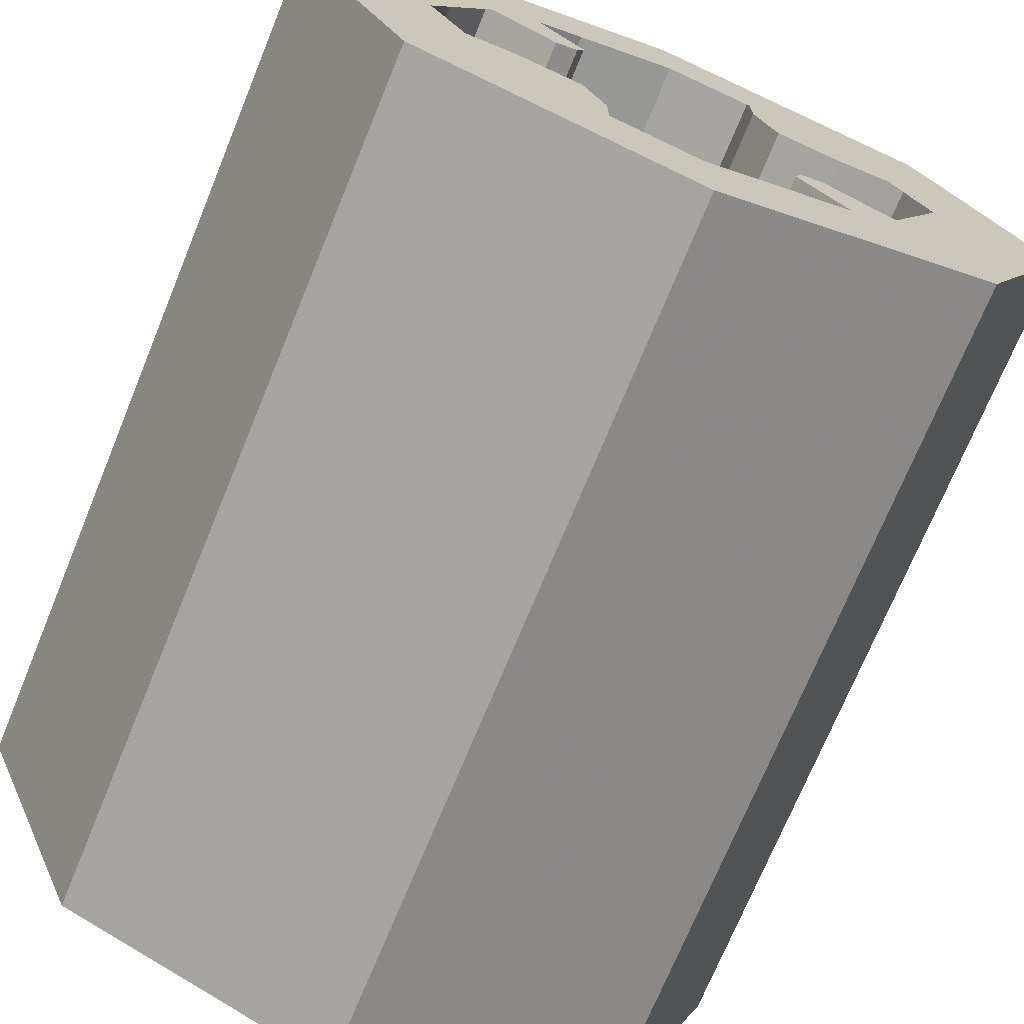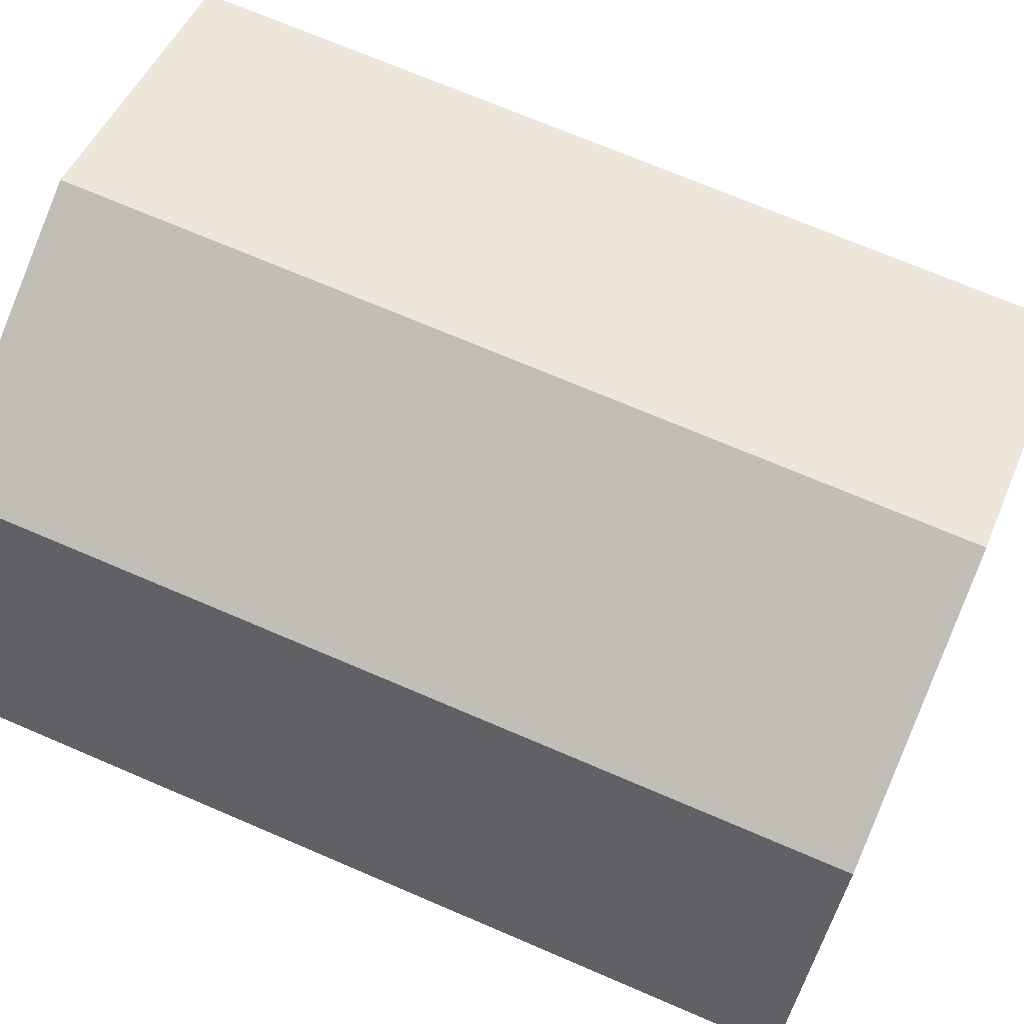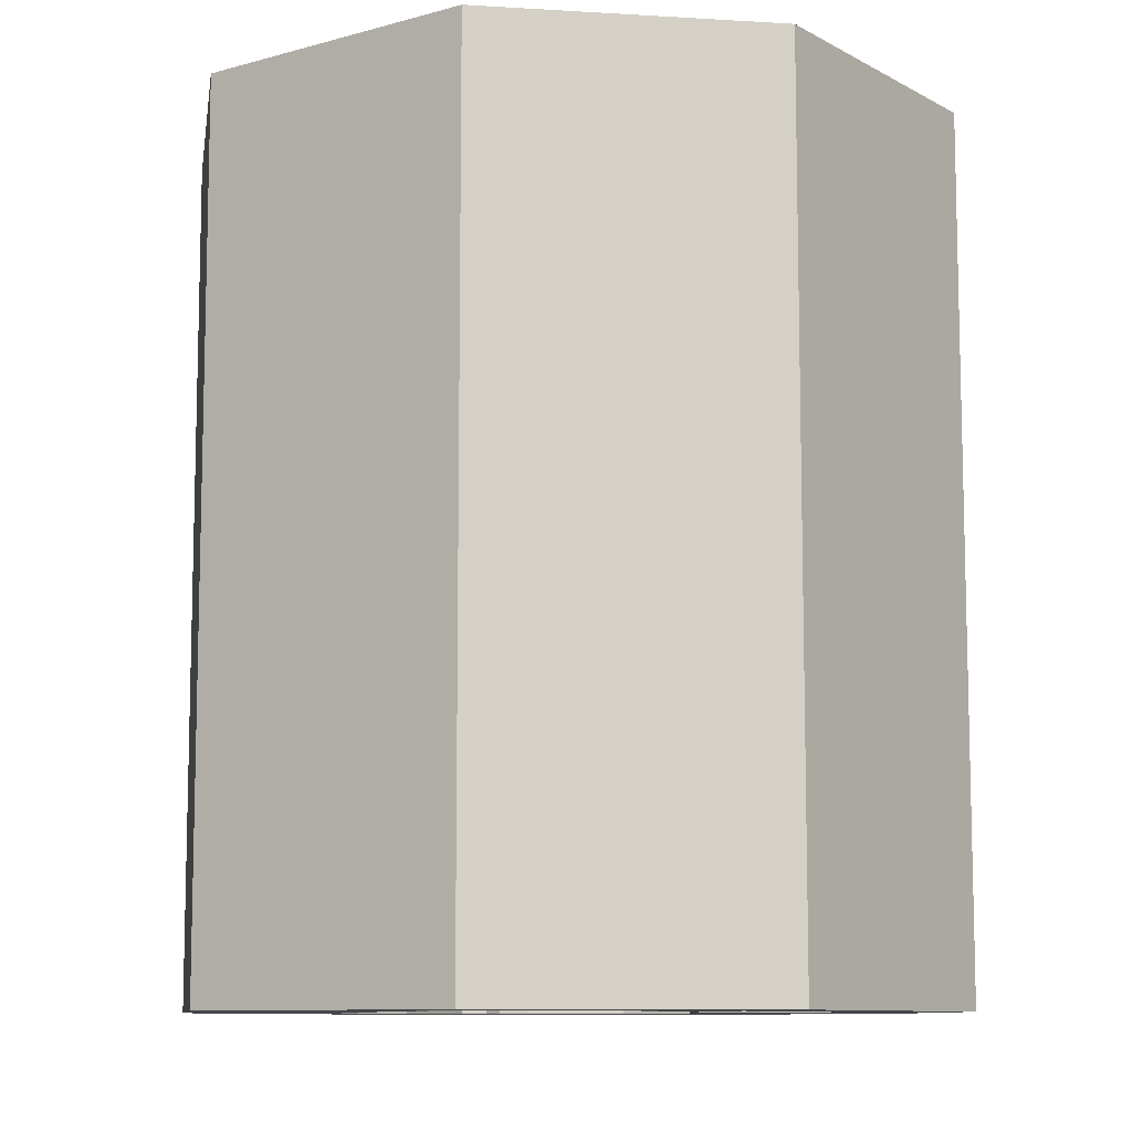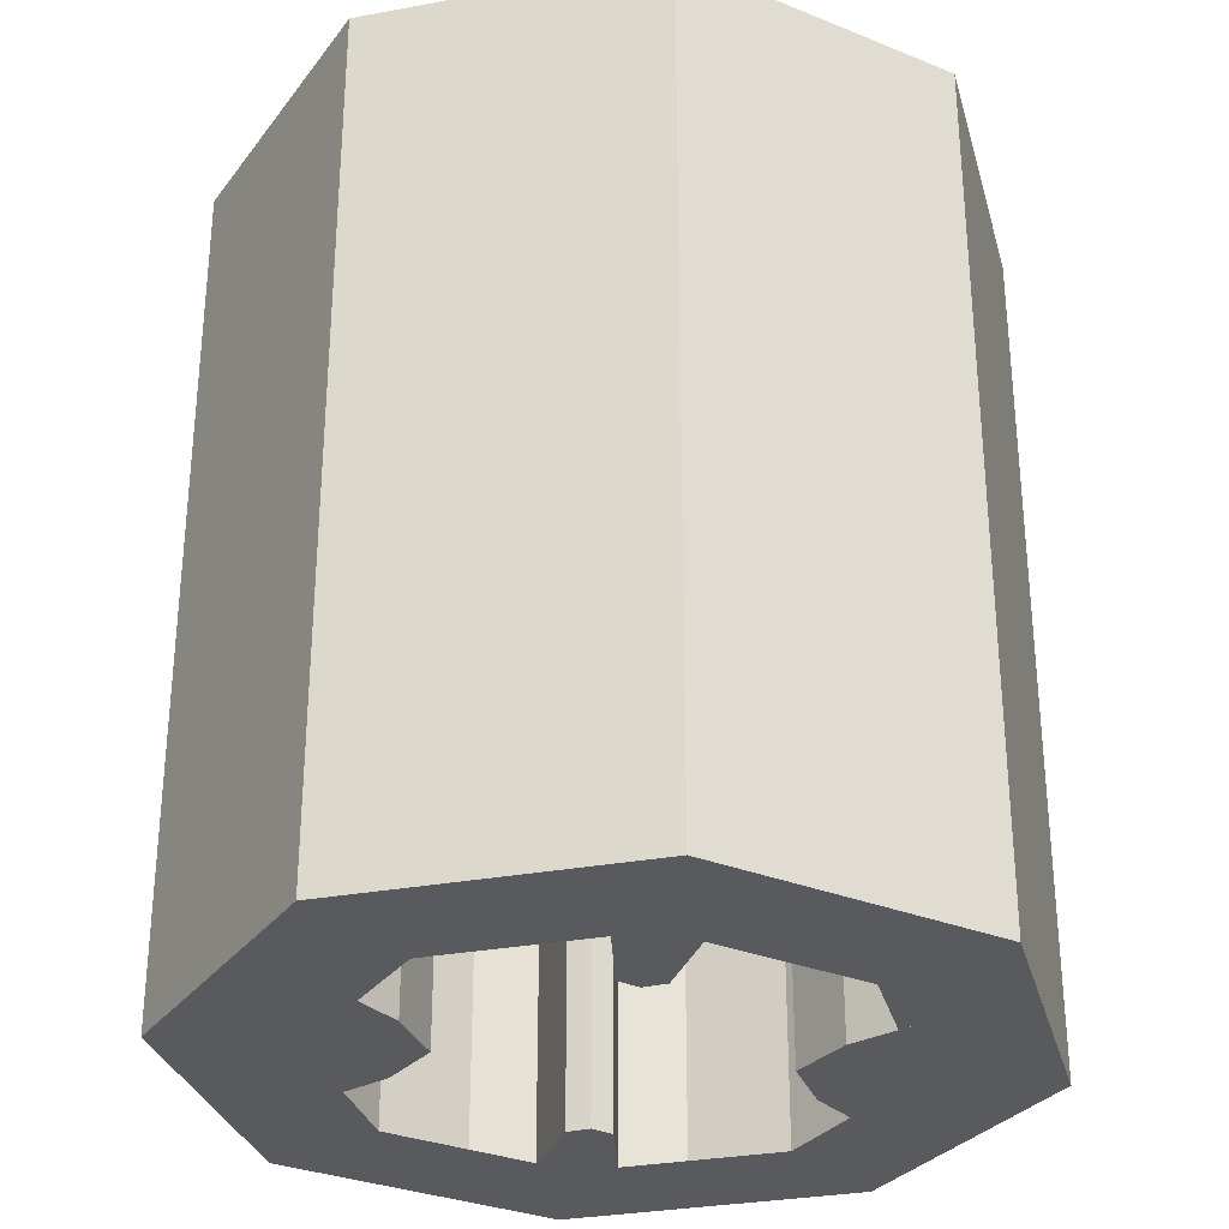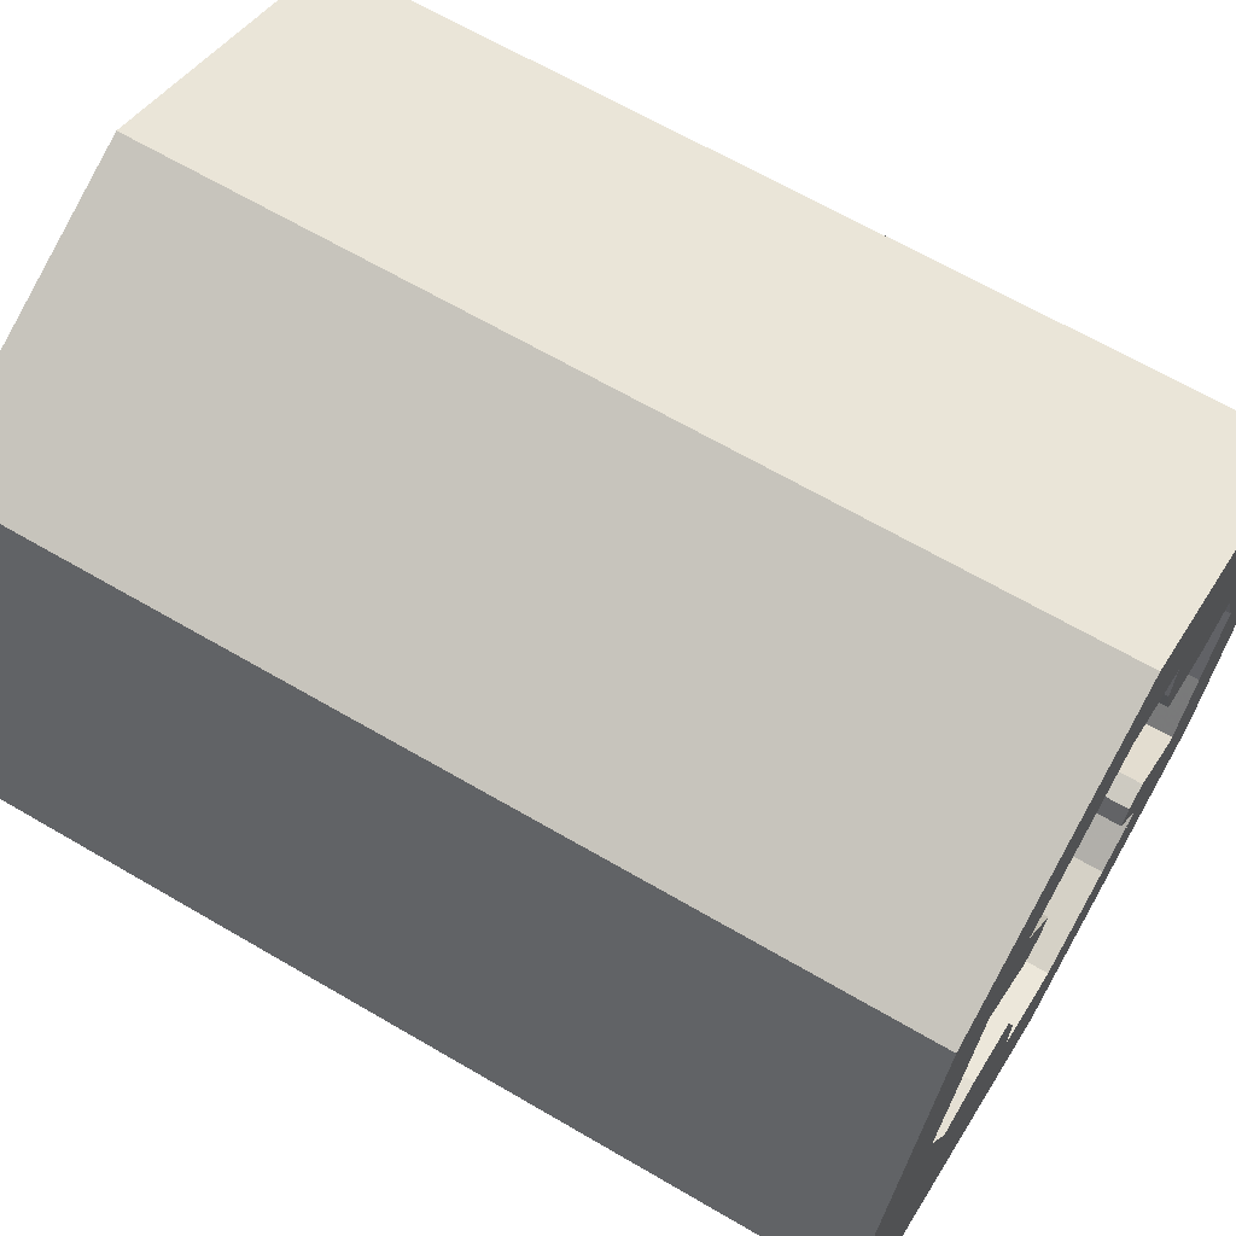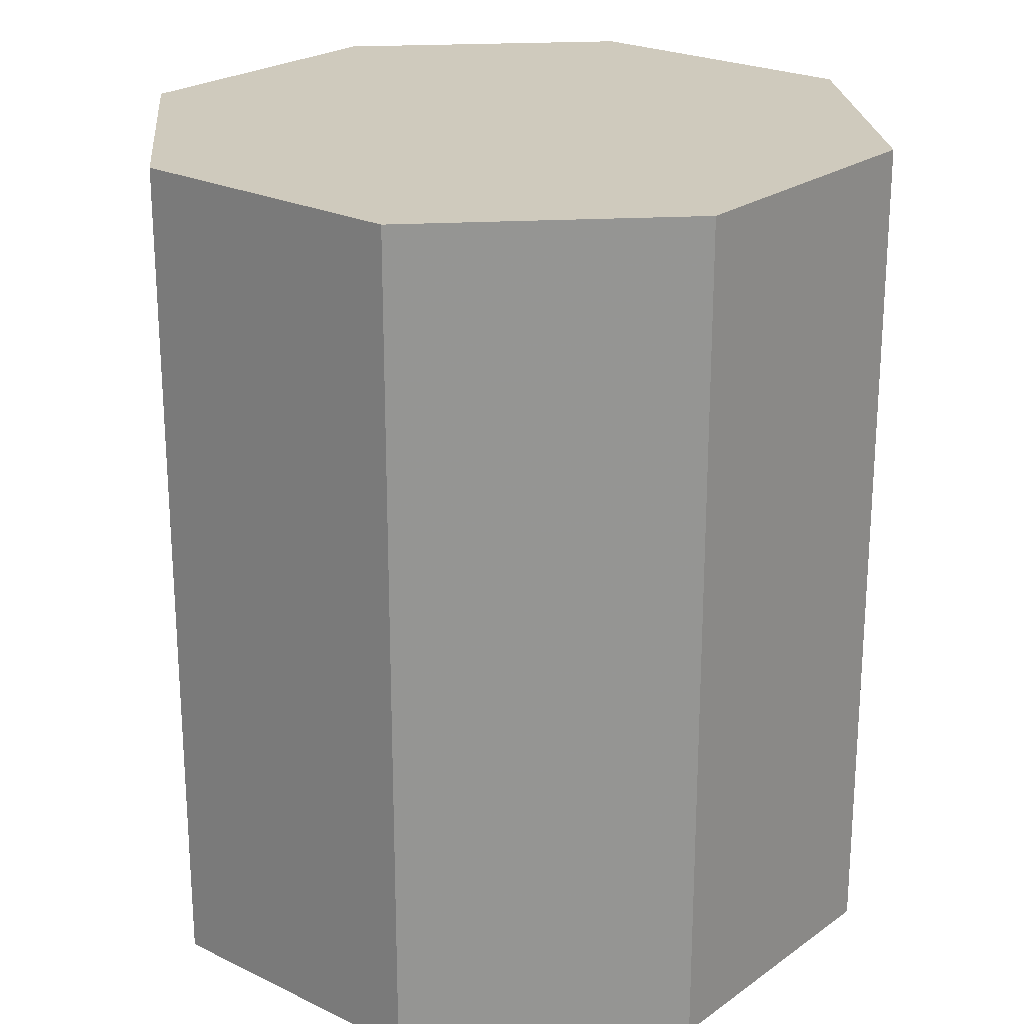
<metadata>
{"format":"obj","ext":"obj","renderer":"f3d","projection":"perspective","resolution":1024,"background":"white","views":[{"elev":-72.1,"azim":-22.3,"up":"+Z"},{"elev":70.3,"azim":-66.7,"up":"+Z"},{"elev":-9.6,"azim":-76.5,"up":"+Y"},{"elev":-30.9,"azim":127.3,"up":"+Y"},{"elev":65.3,"azim":-59.5,"up":"+Z"},{"elev":23.0,"azim":62.2,"up":"+Y"}]}
</metadata>
<code>
v 0.3 0.5 0
v 0.3 -0.3 0
v 0.2801 -0.3 0.1
v 0.2801 0.5 0.1
v 0.2 0.5 0.1
v 0.2801 0.5 0.1
v 0.2801 -0.3 0.1
v 0.2 -0.3 0.1
v 0.2 -0.3 0.1
v 0.125 -0.3 0.125
v 0.125 0.5 0.125
v 0.2 0.5 0.1
v 0.1 -0.3 0.2
v 0.1 0.5 0.2
v 0.125 0.5 0.125
v 0.125 -0.3 0.125
v 0.1 -0.3 0.2801
v 0.1 0.5 0.2801
v 0.1 0.5 0.2
v 0.1 -0.3 0.2
v 0.1 -0.3 0.2801
v 0 -0.3 0.3
v 0 0.5 0.3
v 0.1 0.5 0.2801
v 0 0.5 0.3
v 0 -0.3 0.3
v -0.1148 -0.3 0.2772
v -0.1148 0.5 0.2772
v -0.1148 0.5 0.2772
v -0.1148 -0.3 0.2772
v -0.1756 -0.3 0.2366
v -0.1756 0.5 0.2366
v -0.1756 -0.3 0.2366
v -0.1163 -0.3 0.1512
v -0.1163 0.5 0.1512
v -0.1756 0.5 0.2366
v -0.125 -0.3 0.125
v -0.125 0.5 0.125
v -0.1163 0.5 0.1512
v -0.1163 -0.3 0.1512
v -0.125 0.5 0.125
v -0.125 -0.3 0.125
v -0.1512 -0.3 0.1163
v -0.1512 0.5 0.1163
v -0.2366 0.5 0.1756
v -0.1512 0.5 0.1163
v -0.1512 -0.3 0.1163
v -0.2366 -0.3 0.1756
v -0.2366 0.5 0.1756
v -0.2366 -0.3 0.1756
v -0.2772 -0.3 0.1148
v -0.2772 0.5 0.1148
v -0.2772 0.5 0.1148
v -0.2772 -0.3 0.1148
v -0.3 -0.3 0
v -0.3 0.5 0
v -0.3 0.5 0
v -0.3 -0.3 0
v -0.2801 -0.3 -0.1
v -0.2801 0.5 -0.1
v -0.2 0.5 -0.1
v -0.2801 0.5 -0.1
v -0.2801 -0.3 -0.1
v -0.2 -0.3 -0.1
v -0.2 -0.3 -0.1
v -0.125 -0.3 -0.125
v -0.125 0.5 -0.125
v -0.2 0.5 -0.1
v -0.1 -0.3 -0.2
v -0.1 0.5 -0.2
v -0.125 0.5 -0.125
v -0.125 -0.3 -0.125
v -0.1 -0.3 -0.2801
v -0.1 0.5 -0.2801
v -0.1 0.5 -0.2
v -0.1 -0.3 -0.2
v -0.1 -0.3 -0.2801
v 0 -0.3 -0.3
v 0 0.5 -0.3
v -0.1 0.5 -0.2801
v 0 0.5 -0.3
v 0 -0.3 -0.3
v 0.1148 -0.3 -0.2772
v 0.1148 0.5 -0.2772
v 0.1148 0.5 -0.2772
v 0.1148 -0.3 -0.2772
v 0.1756 -0.3 -0.2366
v 0.1756 0.5 -0.2366
v 0.1756 -0.3 -0.2366
v 0.1163 -0.3 -0.1512
v 0.1163 0.5 -0.1512
v 0.1756 0.5 -0.2366
v 0.125 -0.3 -0.125
v 0.125 0.5 -0.125
v 0.1163 0.5 -0.1512
v 0.1163 -0.3 -0.1512
v 0.125 0.5 -0.125
v 0.125 -0.3 -0.125
v 0.1512 -0.3 -0.1163
v 0.1512 0.5 -0.1163
v 0.2366 0.5 -0.1756
v 0.1512 0.5 -0.1163
v 0.1512 -0.3 -0.1163
v 0.2366 -0.3 -0.1756
v 0.2366 0.5 -0.1756
v 0.2366 -0.3 -0.1756
v 0.2772 -0.3 -0.1148
v 0.2772 0.5 -0.1148
v 0.2772 0.5 -0.1148
v 0.2772 -0.3 -0.1148
v 0.3 -0.3 0
v 0.3 0.5 0
v 0.125 -0.3 0.125
v 0.2772 -0.3 0.1148
v 0.2121 -0.3 0.2121
v 0.1148 -0.3 0.2772
v 0.125 -0.3 0.125
v 0.2 -0.3 0.1
v 0.2801 -0.3 0.1
v 0.2772 -0.3 0.1148
v 0.1 -0.3 0.2
v 0.125 -0.3 0.125
v 0.1148 -0.3 0.2772
v 0.1 -0.3 0.2801
v -0.2366 -0.3 0.1756
v -0.1512 -0.3 0.1163
v -0.125 -0.3 0.125
v -0.2122 -0.3 0.2122
v -0.1163 -0.3 0.1512
v -0.1756 -0.3 0.2366
v -0.2121 -0.3 0.2121
v -0.125 -0.3 0.125
v -0.125 -0.3 -0.125
v -0.2772 -0.3 -0.1148
v -0.2121 -0.3 -0.2121
v -0.1148 -0.3 -0.2772
v -0.125 -0.3 -0.125
v -0.2 -0.3 -0.1
v -0.2801 -0.3 -0.1
v -0.2772 -0.3 -0.1148
v -0.1 -0.3 -0.2
v -0.125 -0.3 -0.125
v -0.1148 -0.3 -0.2772
v -0.1 -0.3 -0.2801
v 0.2366 -0.3 -0.1756
v 0.1512 -0.3 -0.1163
v 0.125 -0.3 -0.125
v 0.2121 -0.3 -0.2121
v 0.1163 -0.3 -0.1512
v 0.1756 -0.3 -0.2366
v 0.2121 -0.3 -0.2121
v 0.125 -0.3 -0.125
v 0.125 0.5 0.125
v 0.1148 0.5 0.2772
v 0.2121 0.5 0.2121
v 0.2772 0.5 0.1148
v 0.125 0.5 0.125
v 0.1 0.5 0.2
v 0.1 0.5 0.2801
v 0.1148 0.5 0.2772
v 0.2 0.5 0.1
v 0.125 0.5 0.125
v 0.2772 0.5 0.1148
v 0.2801 0.5 0.1
v 0.1756 0.5 -0.2366
v 0.1163 0.5 -0.1512
v 0.125 0.5 -0.125
v 0.2122 0.5 -0.2122
v 0.1512 0.5 -0.1163
v 0.2366 0.5 -0.1756
v 0.2121 0.5 -0.2121
v 0.125 0.5 -0.125
v -0.125 0.5 -0.125
v -0.1148 0.5 -0.2772
v -0.2121 0.5 -0.2121
v -0.2772 0.5 -0.1148
v -0.125 0.5 -0.125
v -0.1 0.5 -0.2
v -0.1 0.5 -0.2801
v -0.1148 0.5 -0.2772
v -0.2 0.5 -0.1
v -0.125 0.5 -0.125
v -0.2772 0.5 -0.1148
v -0.2801 0.5 -0.1
v -0.1756 0.5 0.2366
v -0.1163 0.5 0.1512
v -0.125 0.5 0.125
v -0.2121 0.5 0.2121
v -0.1512 0.5 0.1163
v -0.2366 0.5 0.1756
v -0.2121 0.5 0.2121
v -0.125 0.5 0.125
v 0.45 -0.3 0
v 0.3182 -0.3 0.3182
v 0.2121 -0.3 0.2121
v 0.3 -0.3 0
v 0.3182 -0.3 0.3182
v 0 -0.3 0.45
v 0 -0.3 0.3
v 0.2121 -0.3 0.2121
v 0 -0.3 0.45
v -0.3182 -0.3 0.3182
v -0.2121 -0.3 0.2121
v 0 -0.3 0.3
v -0.3182 -0.3 0.3182
v -0.45 -0.3 0
v -0.3 -0.3 0
v -0.2121 -0.3 0.2121
v -0.45 -0.3 0
v -0.3182 -0.3 -0.3182
v -0.2121 -0.3 -0.2121
v -0.3 -0.3 0
v -0.3182 -0.3 -0.3182
v 0 -0.3 -0.45
v 0 -0.3 -0.3
v -0.2121 -0.3 -0.2121
v 0 -0.3 -0.45
v 0.3182 -0.3 -0.3182
v 0.2121 -0.3 -0.2121
v 0 -0.3 -0.3
v 0.3182 -0.3 -0.3182
v 0.45 -0.3 0
v 0.3 -0.3 0
v 0.2121 -0.3 -0.2121
v 0 0.5 0
v 0.3 0.5 0
v 0.2121 0.5 0.2121
v 0 0.5 0
v 0.2121 0.5 0.2121
v 0 0.5 0.3
v 0 0.5 0
v 0 0.5 0.3
v -0.2121 0.5 0.2121
v 0 0.5 0
v -0.2121 0.5 0.2121
v -0.3 0.5 0
v 0 0.5 0
v -0.3 0.5 0
v -0.2121 0.5 -0.2121
v 0 0.5 0
v -0.2121 0.5 -0.2121
v 0 0.5 -0.3
v 0 0.5 0
v 0 0.5 -0.3
v 0.2121 0.5 -0.2121
v 0 0.5 0
v 0.2121 0.5 -0.2121
v 0.3 0.5 0
v 0 0.7 0
v 0.45 0.7 0
v 0.3182 0.7 0.3182
v 0 0.7 0
v 0.3182 0.7 0.3182
v 0 0.7 0.45
v 0 0.7 0
v 0 0.7 0.45
v -0.3182 0.7 0.3182
v 0 0.7 0
v -0.3182 0.7 0.3182
v -0.45 0.7 0
v 0 0.7 0
v -0.45 0.7 0
v -0.3182 0.7 -0.3182
v 0 0.7 0
v -0.3182 0.7 -0.3182
v 0 0.7 -0.45
v 0 0.7 0
v 0 0.7 -0.45
v 0.3182 0.7 -0.3182
v 0 0.7 0
v 0.3182 0.7 -0.3182
v 0.45 0.7 0
v 0.3182 0.7 0.3182
v 0.45 0.7 0
v 0.45 -0.3 0
v 0.3182 -0.3 0.3182
v 0 0.7 0.45
v 0.3182 0.7 0.3182
v 0.3182 -0.3 0.3182
v 0 -0.3 0.45
v -0.3182 0.7 0.3182
v 0 0.7 0.45
v 0 -0.3 0.45
v -0.3182 -0.3 0.3182
v -0.45 0.7 0
v -0.3182 0.7 0.3182
v -0.3182 -0.3 0.3182
v -0.45 -0.3 0
v -0.3182 0.7 -0.3182
v -0.45 0.7 0
v -0.45 -0.3 0
v -0.3182 -0.3 -0.3182
v 0 0.7 -0.45
v -0.3182 0.7 -0.3182
v -0.3182 -0.3 -0.3182
v 0 -0.3 -0.45
v 0.3182 0.7 -0.3182
v 0 0.7 -0.45
v 0 -0.3 -0.45
v 0.3182 -0.3 -0.3182
v 0.45 0.7 0
v 0.3182 0.7 -0.3182
v 0.3182 -0.3 -0.3182
v 0.45 -0.3 0
g mesh7875776
f 1 2 3
f 3 4 1
f 5 6 7
f 7 8 5
f 9 10 11
f 11 12 9
f 13 14 15
f 15 16 13
f 17 18 19
f 19 20 17
f 21 22 23
f 23 24 21
g mesh7875777
f 25 26 27
f 27 28 25
f 29 30 31
f 31 32 29
f 33 34 35
f 35 36 33
f 37 38 39
f 39 40 37
f 41 42 43
f 43 44 41
f 45 46 47
f 47 48 45
f 49 50 51
f 51 52 49
f 53 54 55
f 55 56 53
g mesh7875778
f 57 58 59
f 59 60 57
f 61 62 63
f 63 64 61
f 65 66 67
f 67 68 65
f 69 70 71
f 71 72 69
f 73 74 75
f 75 76 73
f 77 78 79
f 79 80 77
g mesh7875779
f 81 82 83
f 83 84 81
f 85 86 87
f 87 88 85
f 89 90 91
f 91 92 89
f 93 94 95
f 95 96 93
f 97 98 99
f 99 100 97
f 101 102 103
f 103 104 101
f 105 106 107
f 107 108 105
f 109 110 111
f 111 112 109
g mesh7875781
f 113 114 115
f 115 116 113
f 117 118 119
f 119 120 117
f 121 122 123
f 123 124 121
g mesh7875782
f 125 126 127
f 127 128 125
f 129 130 131
f 131 132 129
g mesh7875783
f 133 134 135
f 135 136 133
f 137 138 139
f 139 140 137
f 141 142 143
f 143 144 141
g mesh7875784
f 145 146 147
f 147 148 145
f 149 150 151
f 151 152 149
g mesh7875786
f 153 154 155
f 155 156 153
f 157 158 159
f 159 160 157
f 161 162 163
f 163 164 161
g mesh7875787
f 165 166 167
f 167 168 165
f 169 170 171
f 171 172 169
g mesh7875788
f 173 174 175
f 175 176 173
f 177 178 179
f 179 180 177
f 181 182 183
f 183 184 181
g mesh7875789
f 185 186 187
f 187 188 185
f 189 190 191
f 191 192 189
g mesh7875792
f 193 194 195
f 195 196 193
f 197 198 199
f 199 200 197
f 201 202 203
f 203 204 201
f 205 206 207
f 207 208 205
f 209 210 211
f 211 212 209
f 213 214 215
f 215 216 213
f 217 218 219
f 219 220 217
f 221 222 223
f 223 224 221
g mesh7875794
f 225 226 227
f 228 229 230
f 231 232 233
f 234 235 236
f 237 238 239
f 240 241 242
f 243 244 245
f 246 247 248
g mesh7875799
f 249 251 250
f 252 254 253
f 255 257 256
f 258 260 259
f 261 263 262
f 264 266 265
f 267 269 268
f 270 272 271
g mesh7875801
f 273 275 274
f 275 273 276
f 277 279 278
f 279 277 280
f 281 283 282
f 283 281 284
f 285 287 286
f 287 285 288
f 289 291 290
f 291 289 292
f 293 295 294
f 295 293 296
f 297 299 298
f 299 297 300
f 301 303 302
f 303 301 304

</code>
